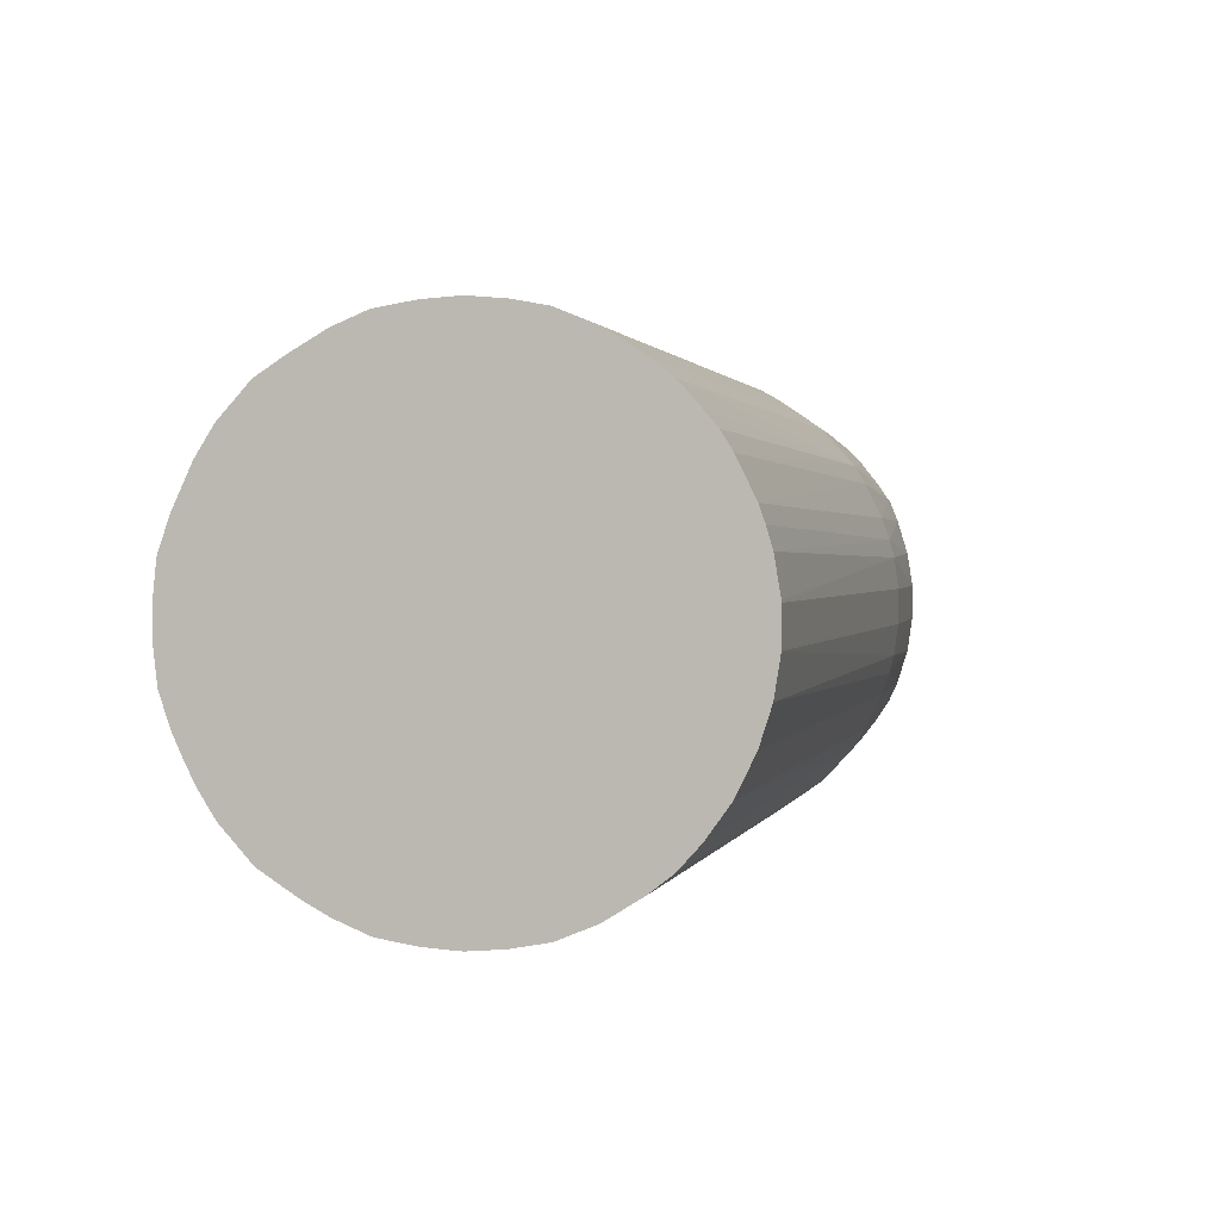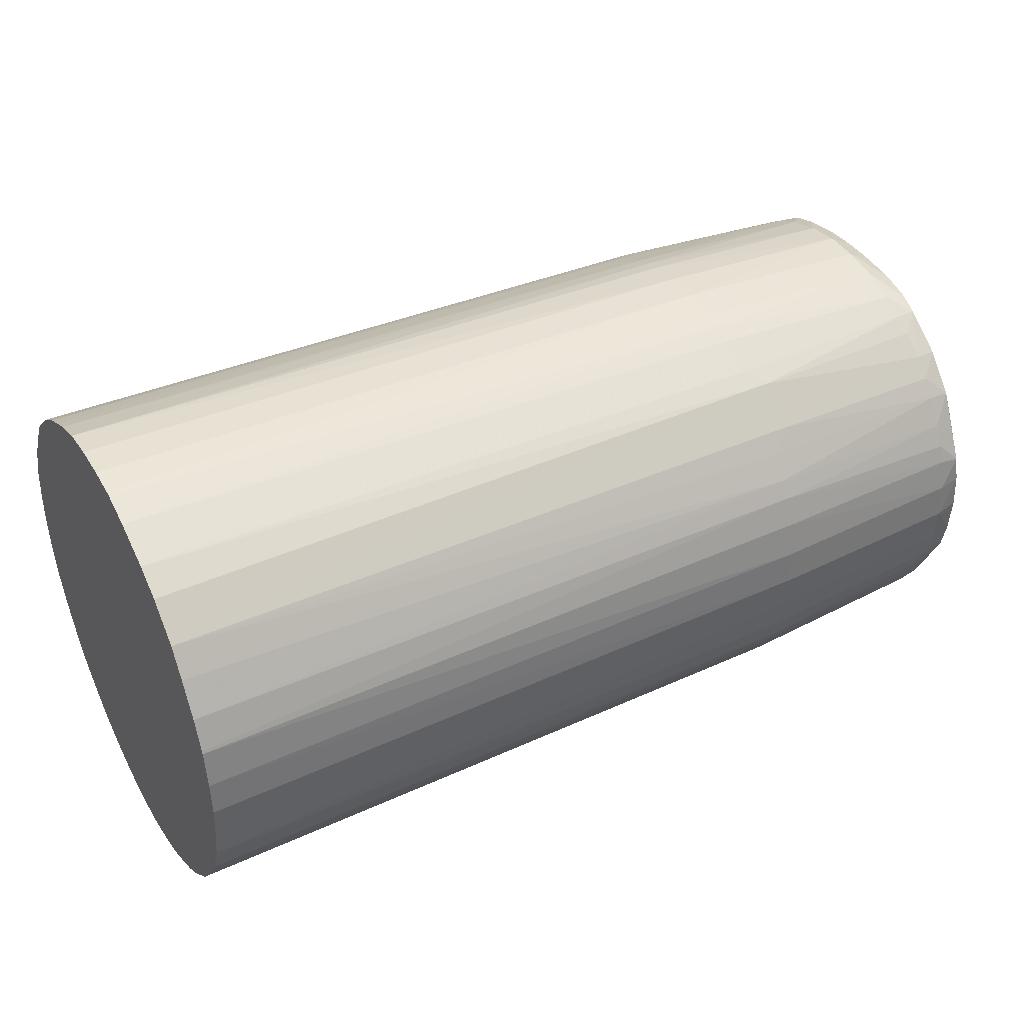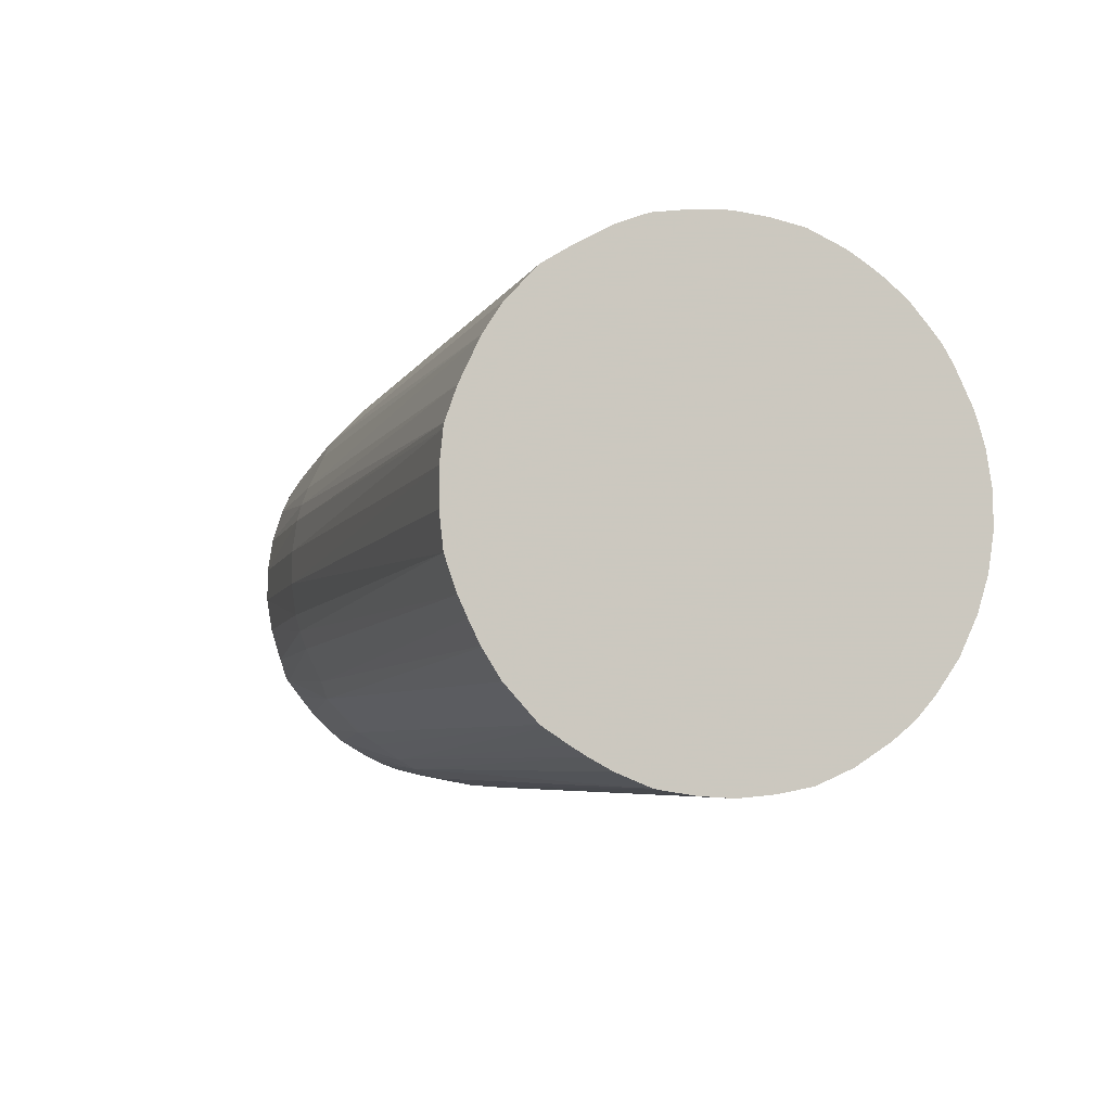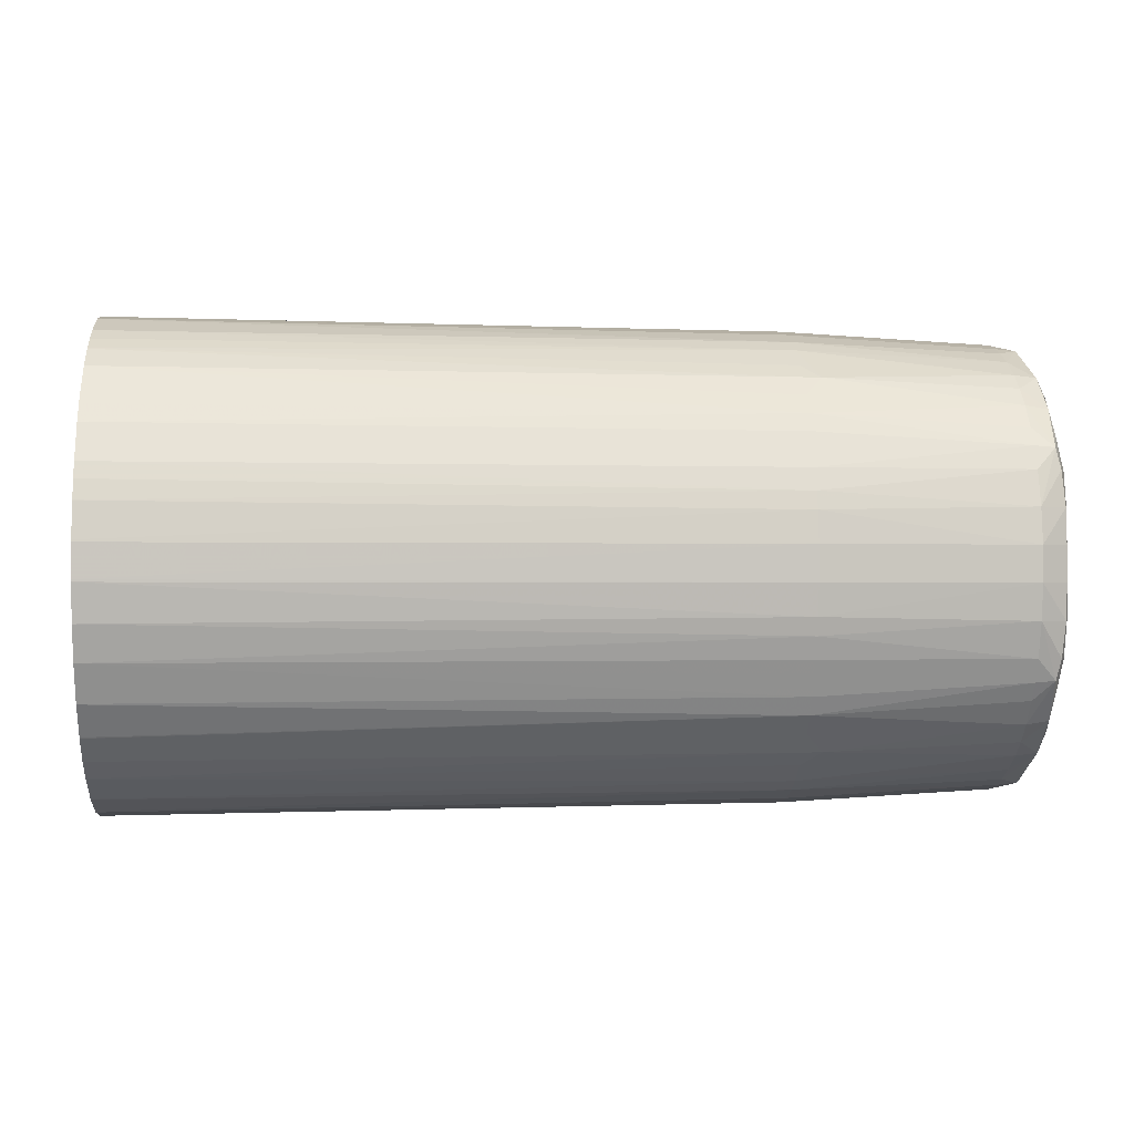
<metadata>
{"format":"obj","ext":"obj","renderer":"f3d","projection":"perspective","resolution":1024,"background":"white","views":[{"elev":1.4,"azim":-75.4,"up":"+Z"},{"elev":40.2,"azim":-28.7,"up":"+Y"},{"elev":-6.1,"azim":-108.2,"up":"+Z"},{"elev":-0.9,"azim":-4.7,"up":"+Z"}]}
</metadata>
<code>
v 0.4232 0.09796 -0.008595
v 0.4232 0.09604 -0.02553
v 0.4232 0.09794 0.008596
v 0.7493 0.09064 -0.008595
v 0.4232 0.09037 -0.04171
v 0.7493 0.08826 -0.0251
v 0.7493 0.08592 -0.03372
v 0.4232 0.09647 0.02298
v 0.7493 0.09056 0.008596
v 0.8527 0.08426 -0.008595
v 0.4232 0.08618 -0.05075
v 0.7493 0.08241 -0.04305
v 0.8527 0.08139 -0.02583
v 0.8527 0.07608 -0.04305
v 0.4232 0.09604 0.0255
v 0.7493 0.08819 0.02517
v 0.8527 0.08412 0.008596
v 0.866 0.07632 0.008596
v 0.866 0.07639 -0.008595
v 0.866 0.07499 -0.02583
v 0.4232 0.08092 -0.06139
v 0.7493 0.07406 -0.06029
v 0.8527 0.07082 -0.0547
v 0.8649 0.07245 -0.04305
v 0.863 0.07018 -0.05369
v 0.4232 0.09066 0.04086
v 0.7493 0.08594 0.03379
v 0.8527 0.08153 0.02583
v 0.866 0.07504 0.02583
v 0.8708 0.06029 0.02583
v 0.8708 0.06029 -0.02583
v 0.8696 0.06029 -0.04305
v 0.4232 0.08061 -0.06193
v 0.758 0.06894 -0.06895
v 0.8527 0.06501 -0.06332
v 0.8659 0.06046 -0.05977
v 0.8642 0.05481 -0.07234
v 0.8527 0.05638 -0.07409
v 0.4232 0.08148 0.06031
v 0.7493 0.08239 0.04305
v 0.8527 0.07613 0.04305
v 0.8628 0.07003 0.05357
v 0.8648 0.07248 0.04305
v 0.8695 0.06029 0.04305
v 0.8705 0.04306 0.06029
v 0.8708 0.00861 0.0775
v 0.8708 0.00861 -0.0775
v 0.8706 0.04306 -0.06029
v 0.4232 0.07217 -0.07508
v 0.7588 0.05209 -0.08652
v 0.7493 0.05228 -0.08671
v 0.4232 0.05695 -0.09156
v 0.8664 0.0432 -0.07785
v 0.8638 0.03753 -0.08847
v 0.8527 0.04768 -0.08271
v 0.4232 0.08094 0.06142
v 0.7493 0.07409 0.06029
v 0.8527 0.07058 0.05454
v 0.864 0.05474 0.07244
v 0.8657 0.06041 0.05972
v 0.8527 0.06489 0.06316
v 0.8527 0.05628 0.07423
v 0.8662 0.04327 0.07793
v 0.8702 0.02582 0.0775
v 0.8695 -0.008625 0.09474
v 0.8701 -0.02584 0.09474
v 0.8708 -0.06028 0.0775
v 0.8708 -0.06028 -0.0775
v 0.8701 -0.02584 -0.09474
v 0.8695 -0.008625 -0.09474
v 0.8702 0.02582 -0.0775
v 0.7493 0.04306 -0.0934
v 0.8527 0.03907 -0.08965
v 0.4232 0.05522 -0.09278
v 0.8655 0.02582 -0.0917
v 0.8632 0.004414 -0.1048
v 0.8527 0.02582 -0.09742
v 0.4232 0.07219 0.07512
v 0.7582 0.06899 0.06902
v 0.8527 0.04787 0.08285
v 0.8636 0.03765 0.08838
v 0.759 0.05211 0.08654
v 0.8654 0.02582 0.09161
v 0.8663 0.009582 0.09606
v 0.8648 -0.008625 0.1063
v 0.8653 -0.02584 0.1069
v 0.8695 -0.04305 0.09474
v 0.8702 -0.07752 0.0775
v 0.8705 -0.09473 0.06029
v 0.8708 -0.07752 0.06029
v 0.8708 -0.07752 -0.06029
v 0.8704 -0.09473 -0.06029
v 0.8701 -0.07752 -0.0775
v 0.8695 -0.04305 -0.09474
v 0.8653 -0.02584 -0.1069
v 0.8648 -0.008625 -0.1063
v 0.8663 0.009535 -0.09606
v 0.7493 0.0313 -0.1014
v 0.4232 0.04462 -0.09952
v 0.8527 -0.008625 -0.1092
v 0.8527 0.006642 -0.1055
v 0.8527 0.01525 -0.1025
v 0.7493 0.02269 -0.1062
v 0.4232 0.05851 0.08986
v 0.7493 0.06095 0.07771
v 0.7493 0.05233 0.08676
v 0.4232 0.05692 0.09154
v 0.8527 0.03926 0.08949
v 0.8634 0.004485 0.105
v 0.8527 0.02582 0.09726
v 0.8527 0.01537 0.1025
v 0.7493 0.04306 0.09344
v 0.8527 -0.008625 0.1092
v 0.8527 -0.02584 0.1104
v 0.8648 -0.04305 0.1062
v 0.8662 -0.06106 0.09596
v 0.8654 -0.07752 0.09149
v 0.8663 -0.09473 0.07774
v 0.8708 -0.112 0.02583
v 0.8708 -0.09473 0.04305
v 0.8657 -0.112 0.05958
v 0.8695 -0.112 0.04305
v 0.8708 -0.112 -0.02583
v 0.8693 -0.112 -0.04305
v 0.8655 -0.1119 -0.05949
v 0.8661 -0.0948 -0.07778
v 0.8653 -0.07752 -0.0914
v 0.8663 -0.06114 -0.09599
v 0.8648 -0.04305 -0.1062
v 0.8527 -0.02584 -0.1104
v 0.4232 0.03739 -0.1039
v 0.7493 -0.02584 -0.116
v 0.7493 -0.008625 -0.1148
v 0.7493 0.00861 -0.1112
v 0.4232 0.009961 -0.1163
v 0.4232 0.02625 -0.1098
v 0.4232 0.04306 0.1003
v 0.7493 0.0313 0.1014
v 0.8527 0.006761 0.1058
v 0.7493 0.02269 0.1061
v 0.7493 0.00861 0.1112
v 0.7493 -0.008625 0.1148
v 0.7493 -0.02584 0.116
v 0.8527 -0.04305 0.1091
v 0.7493 -0.04305 0.1147
v 0.8632 -0.05585 0.1047
v 0.8636 -0.08899 0.08833
v 0.8641 -0.1063 0.07213
v 0.8708 -0.112 0.008596
v 0.866 -0.1264 0.02583
v 0.866 -0.1276 0.008596
v 0.8627 -0.1217 0.05336
v 0.8647 -0.1239 0.04305
v 0.866 -0.1276 -0.008595
v 0.866 -0.1264 -0.02583
v 0.8646 -0.1239 -0.04305
v 0.8625 -0.1215 -0.0532
v 0.8639 -0.1062 -0.0722
v 0.8635 -0.08909 -0.08822
v 0.8633 -0.05594 -0.1049
v 0.8527 -0.04305 -0.109
v 0.7493 -0.04305 -0.1147
v 0.4232 -0.02584 -0.1203
v 0.4232 -0.01986 -0.12
v 0.4232 -0.008625 -0.1193
v 0.4232 0.008231 -0.1167
v 0.4232 0.02625 0.1098
v 0.4232 0.01131 0.1158
v 0.4232 0.00989 0.1163
v 0.4232 -0.008625 0.1193
v 0.4232 -0.02584 0.1203
v 0.8527 -0.05794 0.1055
v 0.7493 -0.06028 0.111
v 0.4232 -0.04305 0.1187
v 0.4232 -0.05763 0.116
v 0.8527 -0.06654 0.1023
v 0.8527 -0.07752 0.097
v 0.8527 -0.09041 0.08944
v 0.8527 -0.09902 0.08235
v 0.8527 -0.1077 0.07373
v 0.8527 -0.1324 0.02583
v 0.8527 -0.1351 0.008596
v 0.8527 -0.1163 0.06283
v 0.8527 -0.1222 0.05421
v 0.8527 -0.1271 0.04305
v 0.8527 -0.135 -0.008595
v 0.8527 -0.1326 -0.02583
v 0.8527 -0.1272 -0.04305
v 0.8527 -0.1219 -0.05398
v 0.8527 -0.1162 -0.06259
v 0.8527 -0.1076 -0.07387
v 0.8527 -0.09918 -0.08247
v 0.8527 -0.09058 -0.08925
v 0.8527 -0.07752 -0.09688
v 0.8527 -0.06671 -0.1024
v 0.8527 -0.05808 -0.1056
v 0.7493 -0.06028 -0.1111
v 0.4232 -0.05978 -0.1155
v 0.4232 -0.04305 -0.1187
v 0.4232 -0.03878 -0.1191
v 0.7493 -0.07403 0.106
v 0.4232 -0.05976 0.1155
v 0.7493 -0.08264 0.1012
v 0.7583 -0.1035 0.08629
v 0.7493 -0.1202 0.06839
v 0.7493 -0.1372 0.03245
v 0.7493 -0.1396 0.02383
v 0.7493 -0.1416 0.008596
v 0.7493 -0.1415 -0.008595
v 0.7493 -0.1253 0.05979
v 0.7493 -0.1334 0.04305
v 0.7493 -0.1395 -0.02386
v 0.7493 -0.1373 -0.03245
v 0.7493 -0.1333 -0.04305
v 0.7493 -0.1253 -0.05993
v 0.7493 -0.1203 -0.06855
v 0.7584 -0.1036 -0.08633
v 0.7493 -0.08268 -0.1012
v 0.7493 -0.07406 -0.106
v 0.4232 -0.06147 -0.1149
v 0.4232 -0.07759 0.108
v 0.7493 -0.09473 0.09283
v 0.4232 -0.08572 0.1032
v 0.4232 -0.09371 0.09801
v 0.7493 -0.1036 0.08638
v 0.7493 -0.1119 0.0775
v 0.4232 -0.1058 0.08859
v 0.4232 -0.1158 0.07743
v 0.4232 -0.1217 0.07041
v 0.4232 -0.127 0.06179
v 0.4232 -0.1357 0.04397
v 0.4232 -0.1385 0.03624
v 0.4232 -0.1412 0.02682
v 0.4232 -0.1413 0.02673
v 0.4232 -0.1441 0.009632
v 0.4232 -0.1442 0.008596
v 0.4232 -0.1442 -0.007418
v 0.4232 -0.1442 -0.008595
v 0.4232 -0.1413 -0.02659
v 0.4232 -0.1412 -0.02673
v 0.4232 -0.1357 -0.04385
v 0.4232 -0.127 -0.06184
v 0.4232 -0.1269 -0.0621
v 0.7493 -0.1121 -0.0775
v 0.4232 -0.1161 -0.07708
v 0.4232 -0.1157 -0.07759
v 0.4232 -0.1156 -0.07774
v 0.4232 -0.1063 -0.08798
v 0.7493 -0.1037 -0.08643
v 0.7493 -0.09473 -0.09288
v 0.4232 -0.09449 -0.09745
v 0.4232 -0.07818 -0.1077
v 0.4232 -0.07761 -0.108
v 0.4232 -0.09451 0.09745
v 0.4232 -0.1058 -0.08859
v 0.4232 -0.09511 -0.097
f 1 2 5
f 1 5 11
f 1 11 21
f 1 21 33
f 1 33 49
f 1 49 52
f 1 52 74
f 1 74 99
f 1 99 131
f 1 131 136
f 1 136 135
f 1 135 166
f 1 166 165
f 1 165 164
f 1 164 163
f 1 163 200
f 1 200 199
f 1 199 198
f 1 198 220
f 1 220 253
f 1 253 252
f 1 252 251
f 1 251 256
f 1 256 255
f 1 255 248
f 1 248 247
f 1 247 246
f 1 246 245
f 1 245 243
f 1 243 242
f 1 242 241
f 1 241 240
f 1 240 239
f 1 239 238
f 1 238 237
f 1 237 236
f 1 236 235
f 1 235 234
f 1 234 233
f 1 233 232
f 1 232 231
f 1 231 230
f 1 230 229
f 1 229 228
f 1 228 227
f 1 227 254
f 1 254 224
f 1 224 223
f 1 223 221
f 1 221 202
f 1 202 175
f 1 175 174
f 1 174 171
f 1 171 170
f 1 170 169
f 1 169 168
f 1 168 167
f 1 167 137
f 1 137 107
f 1 107 104
f 1 104 78
f 1 78 56
f 1 56 39
f 1 39 26
f 1 26 15
f 1 15 8
f 1 8 3
f 1 3 4
f 1 4 2
f 2 4 6
f 2 6 7
f 2 7 5
f 3 8 9
f 3 9 4
f 4 9 10
f 4 10 6
f 5 7 12
f 5 12 11
f 6 10 13
f 6 13 7
f 7 13 14
f 7 14 12
f 8 15 16
f 8 16 9
f 9 16 17
f 9 17 10
f 10 17 18
f 10 18 19
f 10 19 20
f 10 20 13
f 11 12 22
f 11 22 21
f 12 14 23
f 12 23 22
f 13 20 24
f 13 24 25
f 13 25 14
f 14 25 23
f 15 26 27
f 15 27 16
f 16 27 28
f 16 28 17
f 17 28 29
f 17 29 18
f 18 29 30
f 18 30 19
f 19 30 31
f 19 31 20
f 20 31 32
f 20 32 24
f 21 22 34
f 21 34 33
f 22 23 34
f 23 25 35
f 23 35 34
f 24 32 36
f 24 36 25
f 25 36 37
f 25 37 38
f 25 38 35
f 26 39 40
f 26 40 27
f 27 40 41
f 27 41 28
f 28 41 42
f 28 42 43
f 28 43 29
f 29 43 44
f 29 44 30
f 30 44 45
f 30 45 46
f 30 46 67
f 30 67 90
f 30 90 120
f 30 120 149
f 30 149 123
f 30 123 91
f 30 91 68
f 30 68 47
f 30 47 31
f 31 47 48
f 31 48 32
f 32 48 36
f 33 34 49
f 34 35 38
f 34 38 50
f 34 50 51
f 34 51 52
f 34 52 49
f 36 53 37
f 36 48 53
f 37 54 55
f 37 55 38
f 37 53 54
f 38 55 50
f 39 56 57
f 39 57 40
f 40 57 41
f 41 58 42
f 41 57 58
f 42 59 60
f 42 60 43
f 42 58 61
f 42 61 62
f 42 62 59
f 43 60 44
f 44 60 45
f 45 60 63
f 45 63 64
f 45 64 46
f 46 64 65
f 46 65 66
f 46 66 67
f 47 68 69
f 47 69 70
f 47 70 71
f 47 71 48
f 48 71 53
f 50 72 51
f 50 55 73
f 50 73 72
f 51 72 52
f 52 72 74
f 53 75 54
f 53 71 75
f 54 75 76
f 54 76 77
f 54 77 73
f 54 73 55
f 56 78 79
f 56 79 57
f 57 79 58
f 58 79 61
f 59 62 80
f 59 80 81
f 59 81 63
f 59 63 60
f 61 79 62
f 62 79 82
f 62 82 80
f 63 81 83
f 63 83 64
f 64 83 65
f 65 83 84
f 65 84 85
f 65 85 86
f 65 86 66
f 66 86 87
f 66 87 67
f 67 87 88
f 67 88 89
f 67 89 90
f 68 91 92
f 68 92 93
f 68 93 94
f 68 94 69
f 69 94 95
f 69 95 70
f 70 95 96
f 70 96 97
f 70 97 75
f 70 75 71
f 72 73 98
f 72 98 74
f 73 77 98
f 74 98 99
f 75 97 96
f 75 96 76
f 76 96 100
f 76 100 101
f 76 101 102
f 76 102 77
f 77 102 103
f 77 103 98
f 78 104 79
f 79 105 106
f 79 106 82
f 79 104 107
f 79 107 105
f 80 108 81
f 80 82 108
f 81 109 83
f 81 108 110
f 81 110 111
f 81 111 109
f 82 106 112
f 82 112 108
f 83 109 84
f 84 109 85
f 85 109 113
f 85 113 114
f 85 114 86
f 86 114 115
f 86 115 87
f 87 115 116
f 87 116 117
f 87 117 88
f 88 117 118
f 88 118 89
f 89 119 120
f 89 120 90
f 89 118 121
f 89 121 122
f 89 122 119
f 91 123 92
f 92 123 124
f 92 124 125
f 92 125 126
f 92 126 93
f 93 126 127
f 93 127 128
f 93 128 94
f 94 128 129
f 94 129 95
f 95 129 130
f 95 130 96
f 96 130 100
f 98 103 131
f 98 131 99
f 100 130 132
f 100 132 133
f 100 133 134
f 100 134 101
f 101 134 102
f 102 134 103
f 103 134 135
f 103 135 136
f 103 136 131
f 105 107 106
f 106 107 112
f 107 137 138
f 107 138 112
f 108 112 138
f 108 138 110
f 109 111 139
f 109 139 113
f 110 138 140
f 110 140 111
f 111 140 139
f 113 139 141
f 113 141 142
f 113 142 143
f 113 143 114
f 114 144 115
f 114 143 145
f 114 145 144
f 115 144 146
f 115 146 117
f 115 117 116
f 117 146 147
f 117 147 118
f 118 147 148
f 118 148 121
f 119 149 120
f 119 122 150
f 119 150 151
f 119 151 149
f 121 148 152
f 121 152 153
f 121 153 122
f 122 153 150
f 123 149 151
f 123 151 154
f 123 154 155
f 123 155 124
f 124 155 156
f 124 156 125
f 125 156 157
f 125 157 158
f 125 158 126
f 126 158 159
f 126 159 127
f 127 159 160
f 127 160 128
f 128 160 129
f 129 160 161
f 129 161 130
f 130 161 162
f 130 162 132
f 132 162 163
f 132 163 164
f 132 164 165
f 132 165 133
f 133 165 166
f 133 166 134
f 134 166 135
f 137 167 138
f 138 167 140
f 139 140 141
f 140 167 168
f 140 168 169
f 140 169 141
f 141 169 142
f 142 169 170
f 142 170 143
f 143 170 171
f 143 171 145
f 144 172 146
f 144 145 173
f 144 173 172
f 145 171 174
f 145 174 175
f 145 175 173
f 146 172 176
f 146 176 177
f 146 177 147
f 147 177 178
f 147 178 179
f 147 179 148
f 148 179 180
f 148 180 152
f 150 153 181
f 150 181 182
f 150 182 151
f 151 182 154
f 152 180 183
f 152 183 184
f 152 184 185
f 152 185 181
f 152 181 153
f 154 182 186
f 154 186 155
f 155 186 187
f 155 187 156
f 156 187 157
f 157 187 188
f 157 188 189
f 157 189 190
f 157 190 191
f 157 191 158
f 158 191 192
f 158 192 159
f 159 192 193
f 159 193 194
f 159 194 195
f 159 195 160
f 160 195 196
f 160 196 161
f 161 196 197
f 161 197 162
f 162 197 198
f 162 198 199
f 162 199 200
f 162 200 163
f 172 173 176
f 173 201 176
f 173 175 202
f 173 202 201
f 176 201 177
f 177 201 203
f 177 203 178
f 178 203 204
f 178 204 179
f 179 204 180
f 180 204 205
f 180 205 183
f 181 185 206
f 181 206 207
f 181 207 182
f 182 207 208
f 182 208 209
f 182 209 186
f 183 205 184
f 184 205 210
f 184 210 211
f 184 211 185
f 185 211 206
f 186 209 212
f 186 212 187
f 187 212 213
f 187 213 188
f 188 213 214
f 188 214 215
f 188 215 189
f 189 215 216
f 189 216 190
f 190 216 191
f 191 216 217
f 191 217 192
f 192 217 193
f 193 217 218
f 193 218 194
f 194 218 219
f 194 219 195
f 195 219 196
f 196 219 197
f 197 219 198
f 198 219 220
f 201 202 221
f 201 221 203
f 203 222 204
f 203 221 223
f 203 223 224
f 203 224 222
f 204 222 225
f 204 225 226
f 204 226 205
f 205 226 227
f 205 227 228
f 205 228 229
f 205 229 230
f 205 230 210
f 206 211 231
f 206 231 232
f 206 232 233
f 206 233 207
f 207 233 234
f 207 234 235
f 207 235 236
f 207 236 208
f 208 236 237
f 208 237 209
f 209 237 238
f 209 238 212
f 210 230 231
f 210 231 211
f 212 238 239
f 212 239 240
f 212 240 213
f 213 240 241
f 213 241 214
f 214 241 215
f 215 241 242
f 215 242 243
f 215 243 216
f 216 244 217
f 216 243 245
f 216 245 246
f 216 246 247
f 216 247 248
f 216 248 244
f 217 244 249
f 217 249 250
f 217 250 218
f 218 250 251
f 218 251 252
f 218 252 219
f 219 252 253
f 219 253 220
f 222 224 254
f 222 254 225
f 225 254 227
f 225 227 226
f 244 248 255
f 244 255 249
f 249 255 256
f 249 256 251
f 249 251 250

</code>
